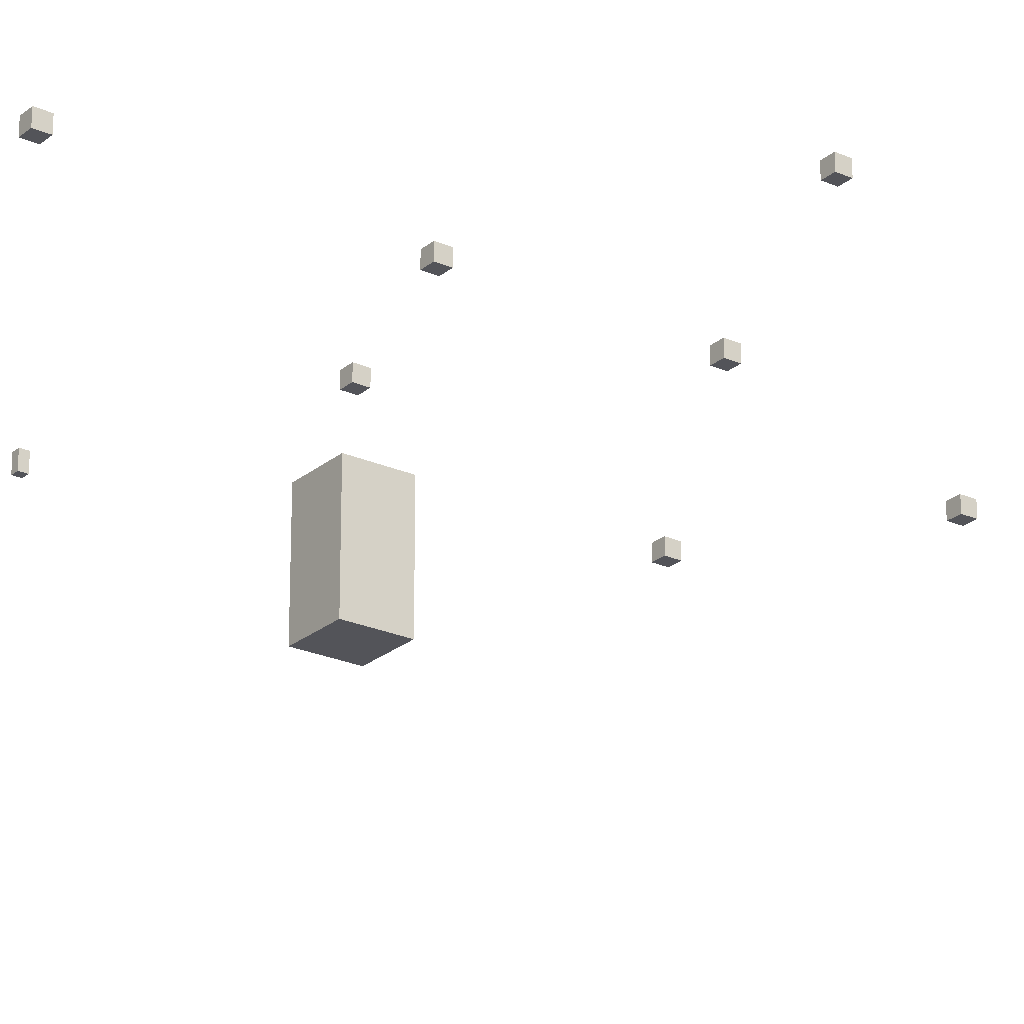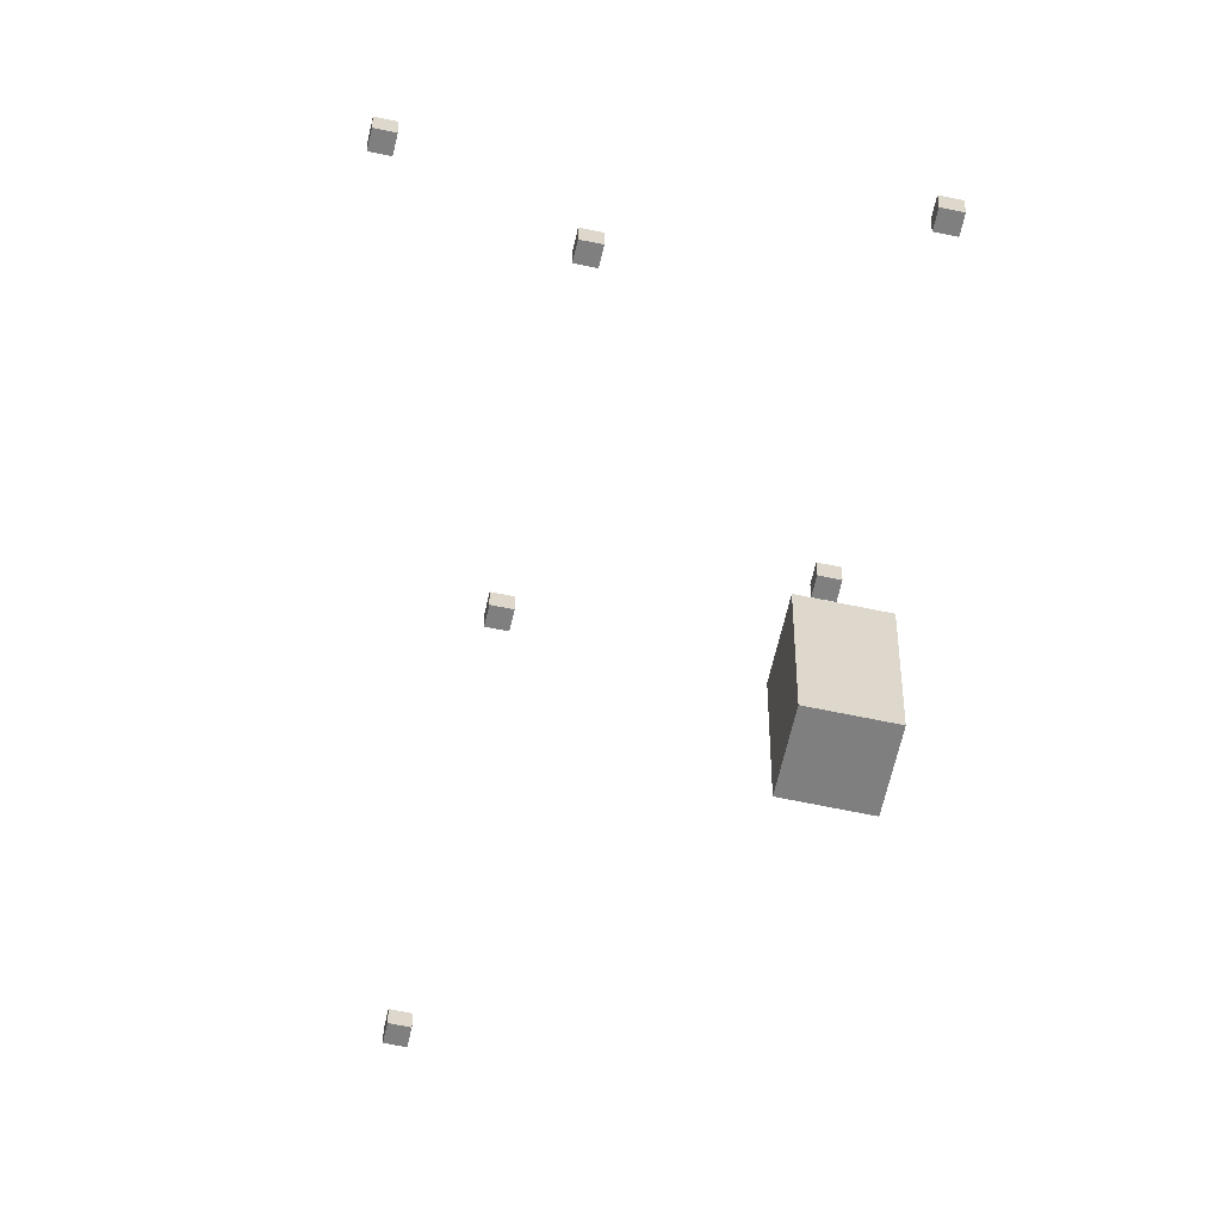
<metadata>
{"format":"obj","ext":"obj","renderer":"f3d","projection":"perspective","resolution":1024,"background":"white","views":[{"elev":-23.8,"azim":53.6,"up":"+Y"},{"elev":-59.7,"azim":167.5,"up":"+Y"}]}
</metadata>
<code>
o Door_Cube.001
v -1 -1 -13
v -1 1 -13
v -1 1 -15
v -1 -1 -15
v 1 1 -15
v 1 -1 -15
v 1 1 -13
v 1 -1 -13
f 1 2 3 4
f 4 3 5 6
f 6 5 7 8
f 8 7 2 1
f 4 6 8 1
f 5 3 2 7
o Exit_90.0_.001_Cube.001
v 35 23 -145
v 35 25 -145
v 35 25 -147
v 35 23 -147
v 37 25 -147
v 37 23 -147
v 37 25 -145
v 37 23 -145
f 9 10 11 12
f 12 11 13 14
f 14 13 15 16
f 16 15 10 9
f 12 14 16 9
f 13 11 10 15
o Exit_90.0_02_Cube.001
v 51 35 -185
v 51 37 -185
v 51 37 -187
v 51 35 -187
v 53 37 -187
v 53 35 -187
v 53 37 -185
v 53 35 -185
f 17 18 19 20
f 20 19 21 22
f 22 21 23 24
f 24 23 18 17
f 20 22 24 17
f 21 19 18 23
o Exit_90.0__Cube.001
v 11 23 -129
v 11 25 -129
v 11 25 -131
v 11 23 -131
v 13 25 -131
v 13 23 -131
v 13 25 -129
v 13 23 -129
f 25 26 27 28
f 28 27 29 30
f 30 29 31 32
f 32 31 26 25
f 28 30 32 25
f 29 27 26 31
o GravLift_Cube.002
v 35.25 1 -45.75
v 35.25 3 -45.75
v 35.25 3 -46.75
v 35.25 1 -46.75
v 36.25 3 -46.75
v 36.25 1 -46.75
v 36.25 3 -45.75
v 36.25 1 -45.75
f 33 34 35 36
f 36 35 37 38
f 38 37 39 40
f 40 39 34 33
f 36 38 40 33
f 37 35 34 39
o HurtBox.001_Cube.001
v 8 6 -90
v 8 22 -90
v 8 22 -98
v 8 6 -98
v 16 22 -98
v 16 6 -98
v 16 22 -90
v 16 6 -90
f 41 42 43 44
f 44 43 45 46
f 46 45 47 48
f 48 47 42 41
f 44 46 48 41
f 45 43 42 47
o HurtBox_Cube.001
v 24 -18 -10
v 24 -2 -10
v 24 -2 -18
v 24 -18 -18
v 40 -2 -18
v 40 -18 -18
v 40 -2 -10
v 40 -18 -10
f 49 50 51 52
f 52 51 53 54
f 54 53 55 56
f 56 55 50 49
f 52 54 56 49
f 53 51 50 55
o Light.001_Cube.001
v 35 7 -39
v 35 9 -39
v 35 9 -41
v 35 7 -41
v 37 9 -41
v 37 7 -41
v 37 9 -39
v 37 7 -39
f 57 58 59 60
f 60 59 61 62
f 62 61 63 64
f 64 63 58 57
f 60 62 64 57
f 61 59 58 63
o Light.002_Cube.001
v 35 31 -45
v 35 33 -45
v 35 33 -47
v 35 31 -47
v 37 33 -47
v 37 31 -47
v 37 33 -45
v 37 31 -45
f 65 66 67 68
f 68 67 69 70
f 70 69 71 72
f 72 71 66 65
f 68 70 72 65
f 69 67 66 71
o Light.003_Cube.001
v 35 31 -85
v 35 33 -85
v 35 33 -87
v 35 31 -87
v 37 33 -87
v 37 31 -87
v 37 33 -85
v 37 31 -85
f 73 74 75 76
f 76 75 77 78
f 78 77 79 80
f 80 79 74 73
f 76 78 80 73
f 77 75 74 79
o Light.004_Cube.002
v 11 31 -93
v 11 33 -93
v 11 33 -95
v 11 31 -95
v 13 33 -95
v 13 31 -95
v 13 33 -93
v 13 31 -93
f 81 82 83 84
f 84 83 85 86
f 86 85 87 88
f 88 87 82 81
f 84 86 88 81
f 85 83 82 87
o Light.005_Cube.001
v 35 31 -117
v 35 33 -117
v 35 33 -119
v 35 31 -119
v 37 33 -119
v 37 31 -119
v 37 33 -117
v 37 31 -117
f 89 90 91 92
f 92 91 93 94
f 94 93 95 96
f 96 95 90 89
f 92 94 96 89
f 93 91 90 95
o Light.006_Cube.001
v 51 43 -117
v 51 45 -117
v 51 45 -119
v 51 43 -119
v 53 45 -119
v 53 43 -119
v 53 45 -117
v 53 43 -117
f 97 98 99 100
f 100 99 101 102
f 102 101 103 104
f 104 103 98 97
f 100 102 104 97
f 101 99 98 103
o Light.007_Cube.001
v 51 43 -165
v 51 45 -165
v 51 45 -167
v 51 43 -167
v 53 45 -167
v 53 43 -167
v 53 45 -165
v 53 43 -165
f 105 106 107 108
f 108 107 109 110
f 110 109 111 112
f 112 111 106 105
f 108 110 112 105
f 109 107 106 111
o Light_Cube.001
v 15 7 -13
v 15 9 -13
v 15 9 -15
v 15 7 -15
v 17 9 -15
v 17 7 -15
v 17 9 -13
v 17 7 -13
f 113 114 115 116
f 116 115 117 118
f 118 117 119 120
f 120 119 114 113
f 116 118 120 113
f 117 115 114 119
o Respawn_Cube.001
v 5 1.2 -13
v 5 3.2 -13
v 5 3.2 -15
v 5 1.2 -15
v 7 3.2 -15
v 7 1.2 -15
v 7 3.2 -13
v 7 1.2 -13
f 121 122 123 124
f 124 123 125 126
f 126 125 127 128
f 128 127 122 121
f 124 126 128 121
f 125 123 122 127
o Teleporter_Cube.005_Light.007_Cube.002
v 59 36 -149
v 59 38 -149
v 59 38 -151
v 59 36 -151
v 61 38 -151
v 61 36 -151
v 61 38 -149
v 61 36 -149
f 129 130 131 132
f 132 131 133 134
f 134 133 135 136
f 136 135 130 129
f 132 134 136 129
f 133 131 130 135

</code>
